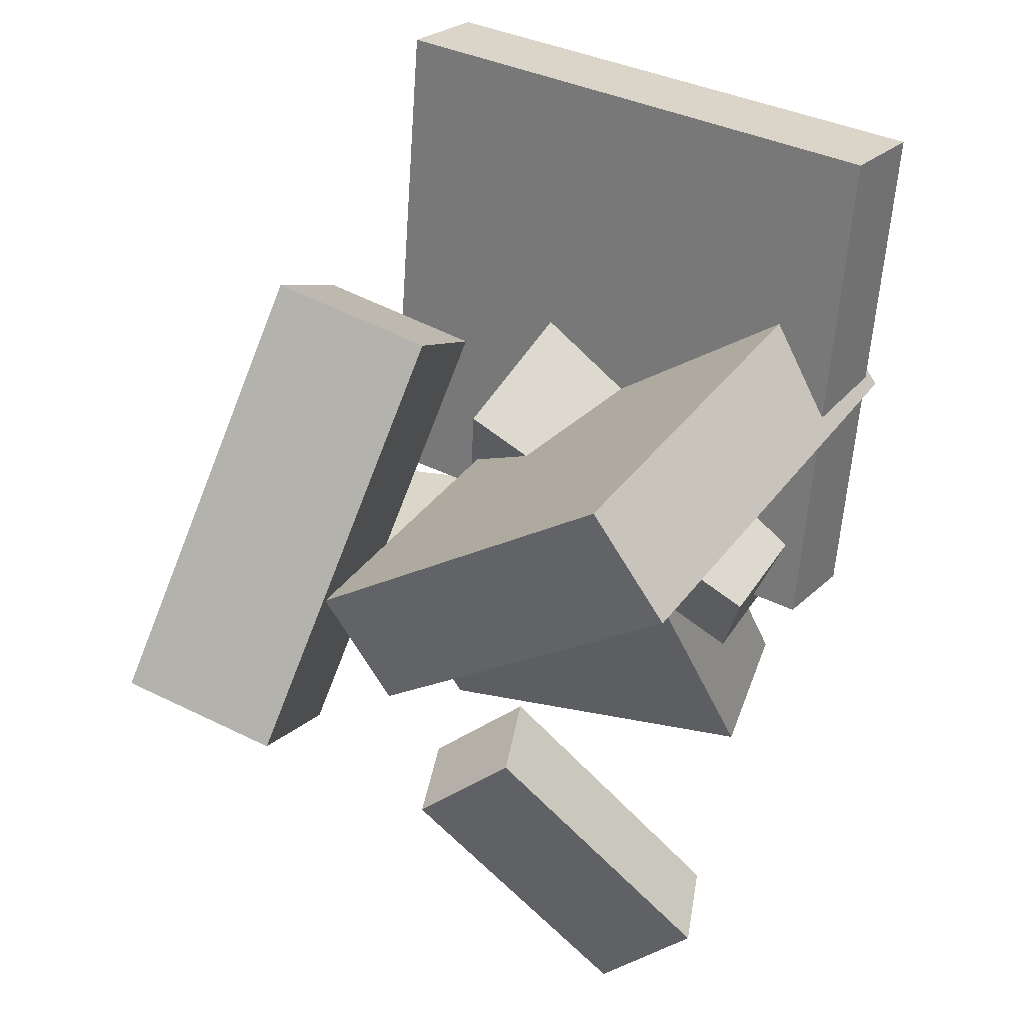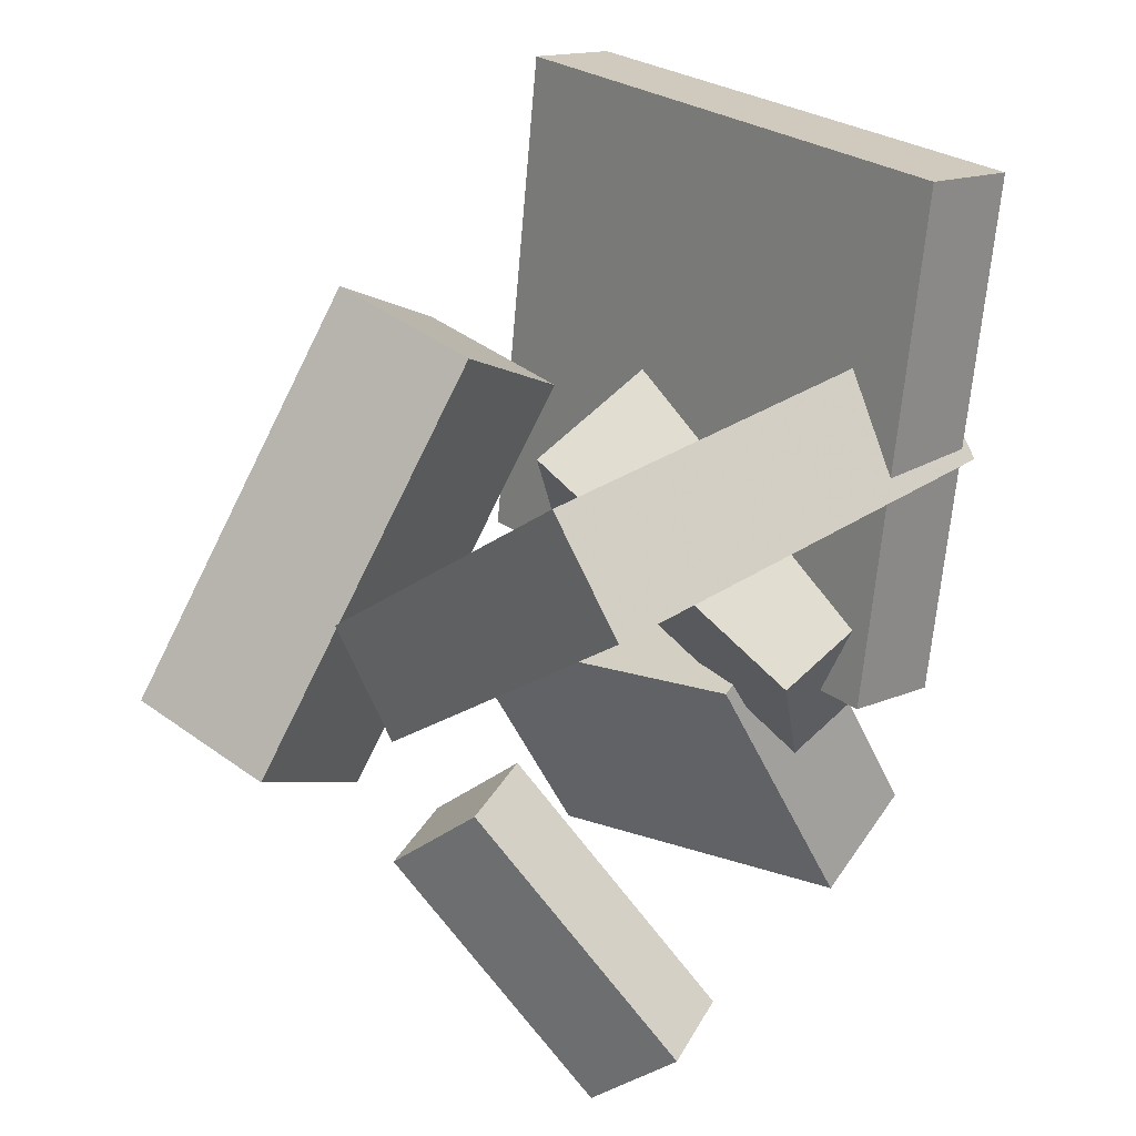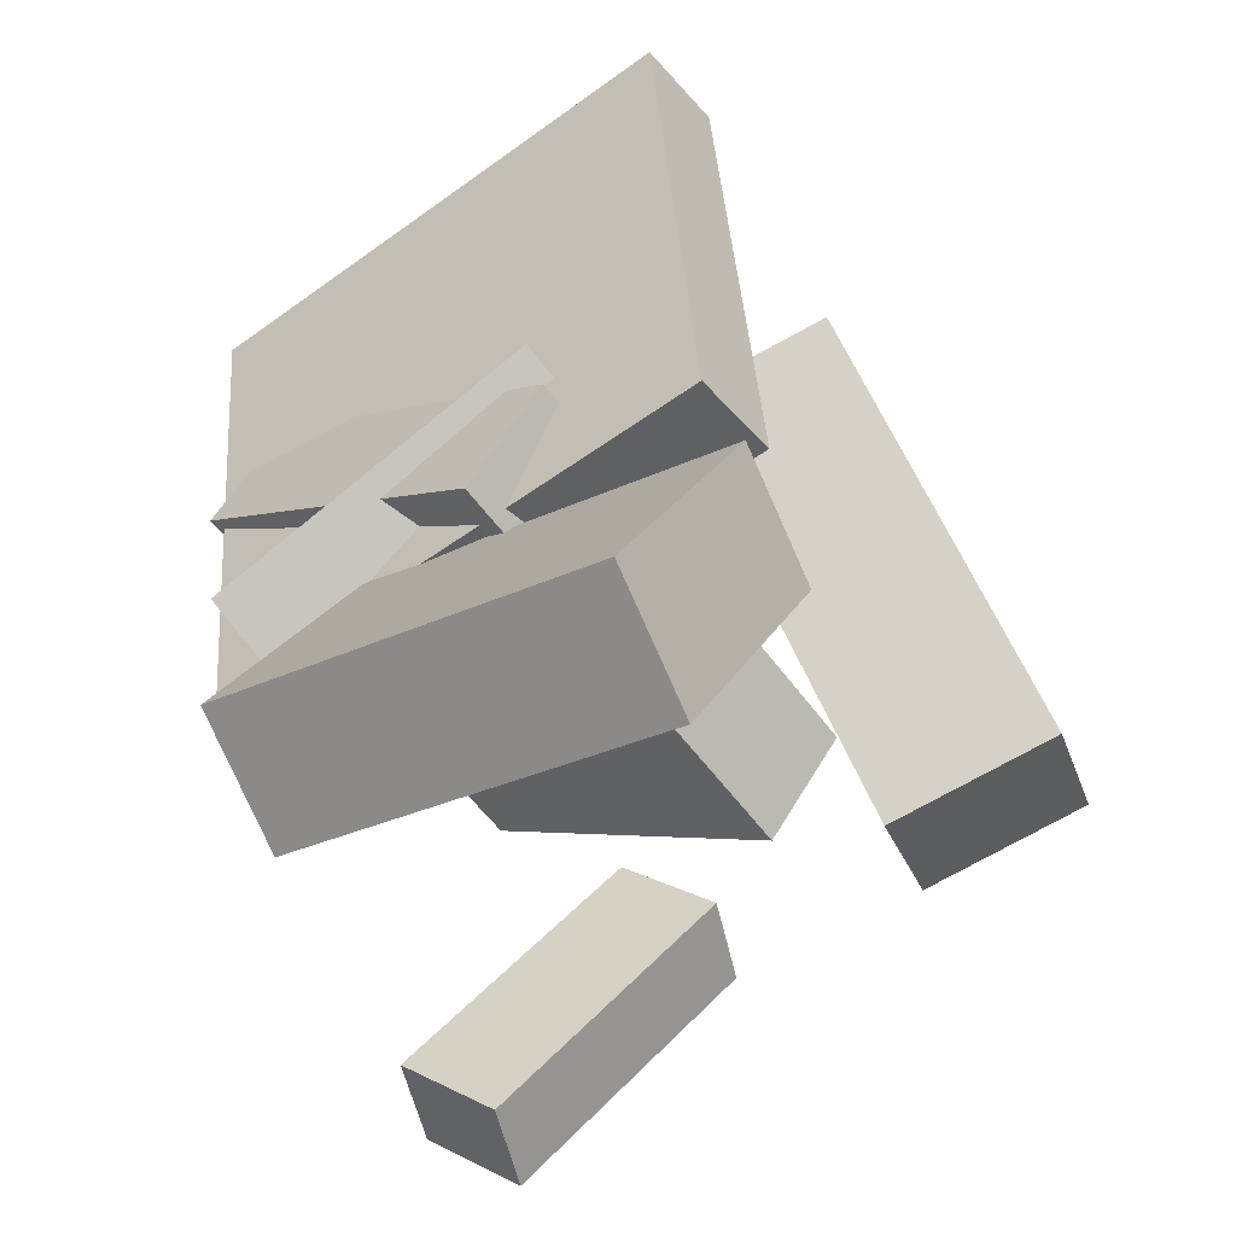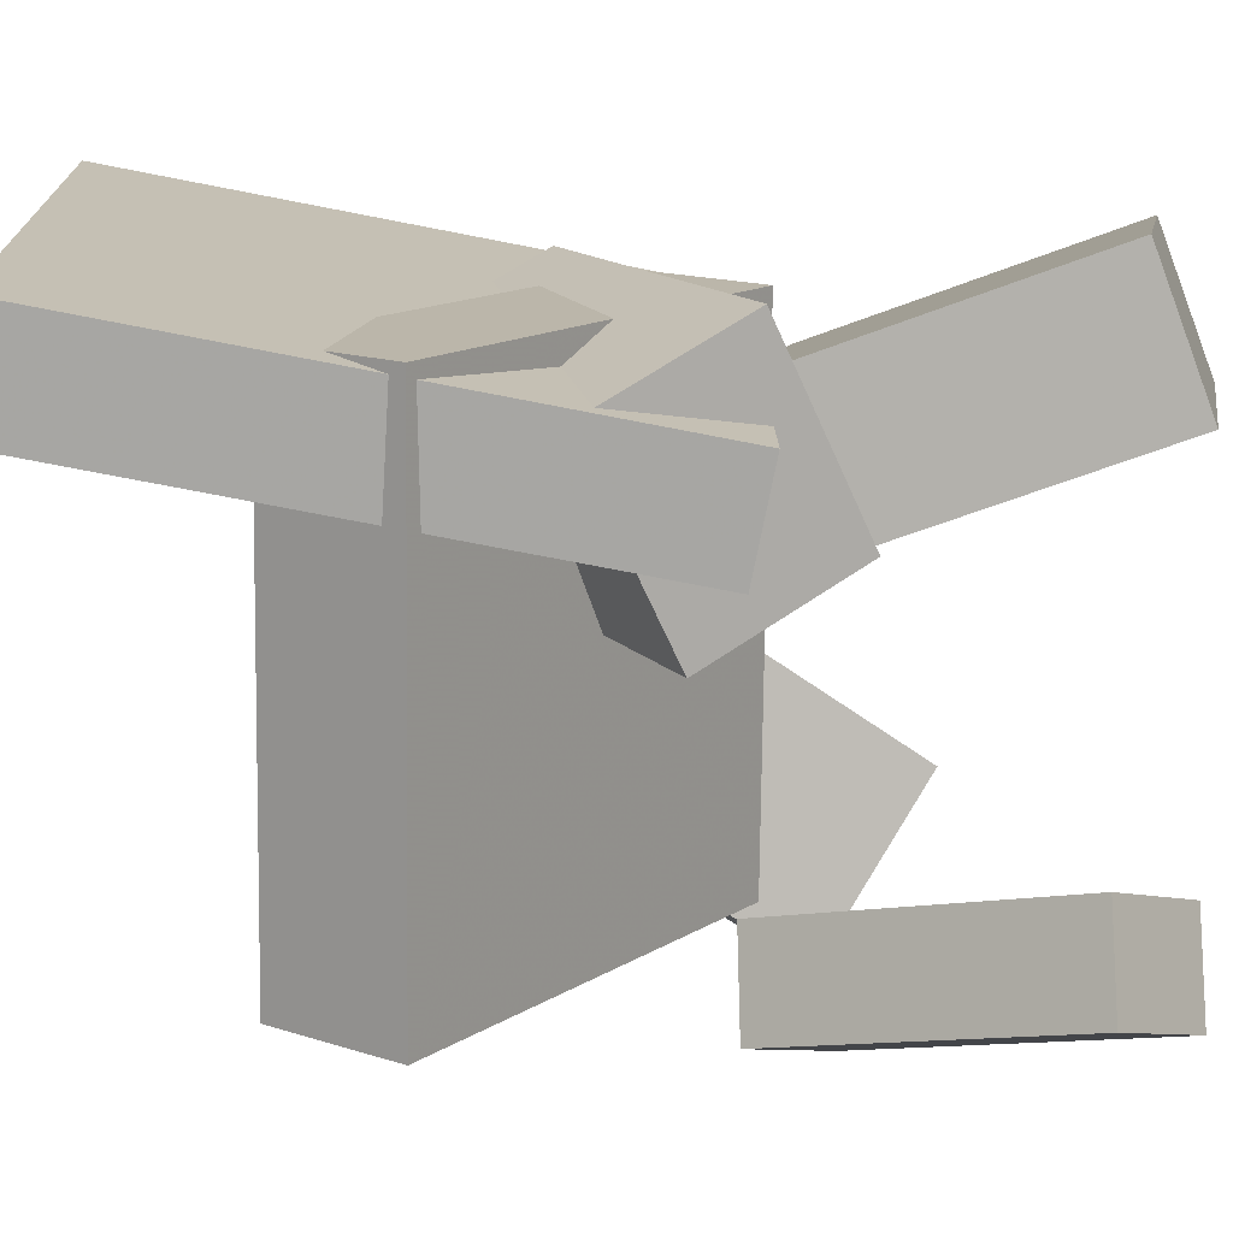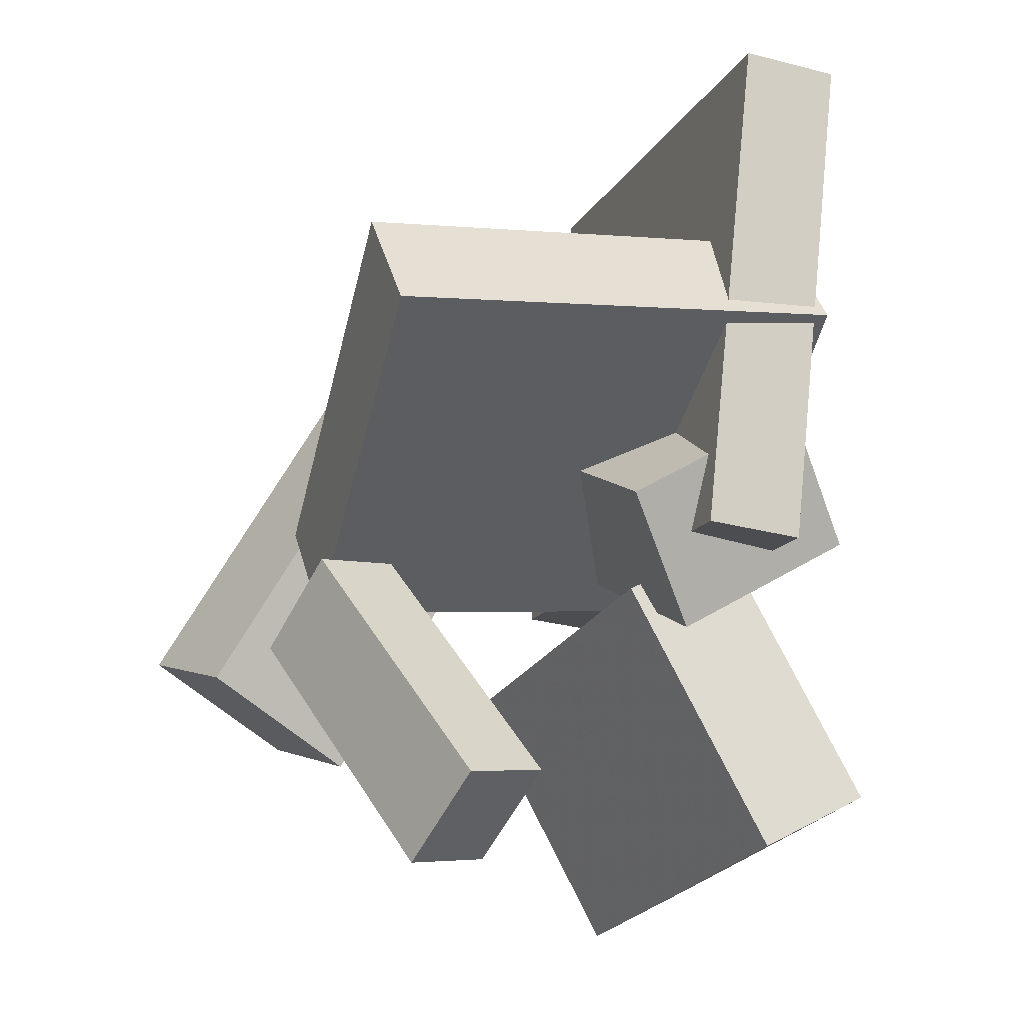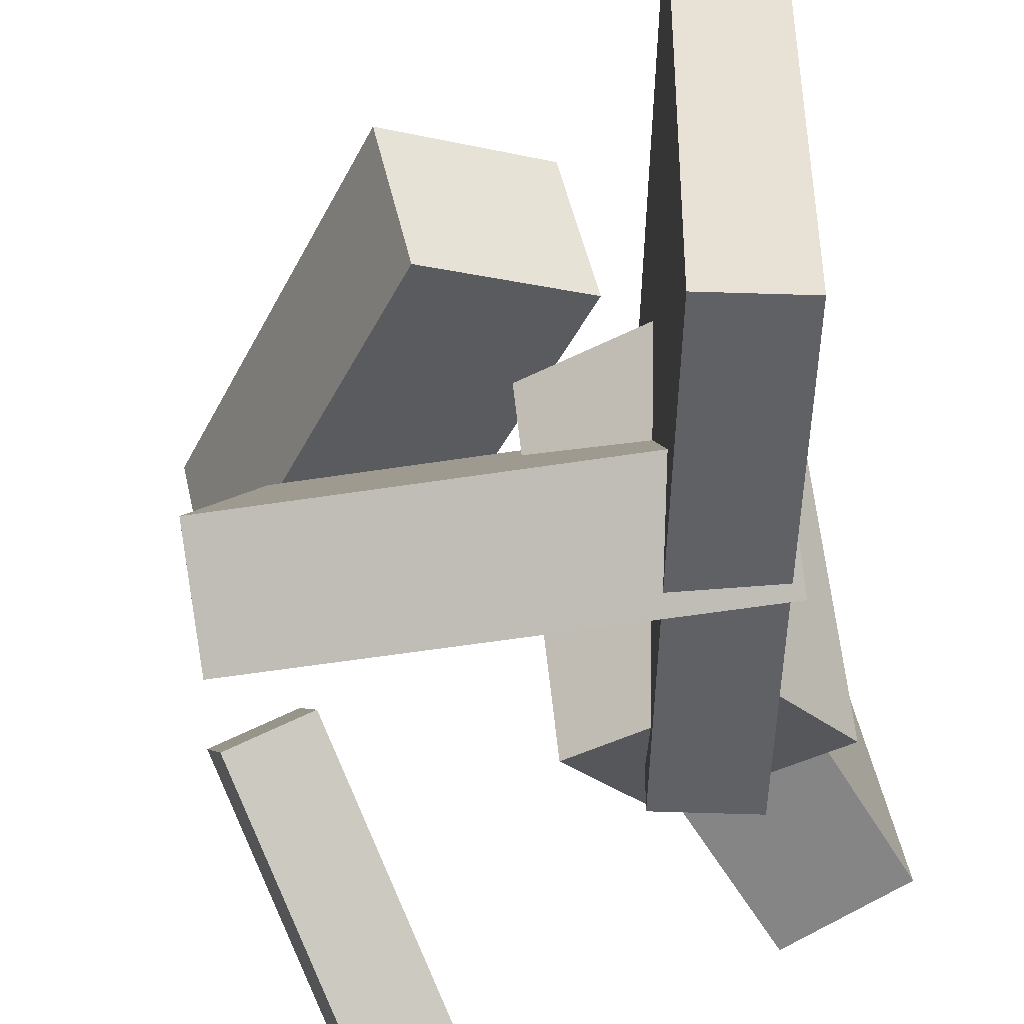
<metadata>
{"format":"obj","ext":"obj","renderer":"f3d","projection":"perspective","resolution":1024,"background":"white","views":[{"elev":33.1,"azim":123.8,"up":"+Y"},{"elev":25.3,"azim":138.7,"up":"+Y"},{"elev":-51.1,"azim":-53.0,"up":"+Y"},{"elev":-75.0,"azim":-95.4,"up":"+Z"},{"elev":-14.6,"azim":160.5,"up":"+Y"},{"elev":-51.0,"azim":-175.6,"up":"+Z"}]}
</metadata>
<code>
v -0.1593 -0.07025 -0.2555
v -0.1674 -0.0623 0.2277
v -0.2051 0.3821 -0.2637
v -0.2132 0.39 0.2195
v -0.07423 -0.06161 -0.2542
v -0.08239 -0.05367 0.229
v -0.12 0.3907 -0.2624
v -0.1282 0.3987 0.2208
f 1.0 7.0 5.0
f 1.0 3.0 7.0
f 1.0 4.0 3.0
f 1.0 2.0 4.0
f 3.0 8.0 7.0
f 3.0 4.0 8.0
f 5.0 7.0 8.0
f 5.0 8.0 6.0
f 1.0 5.0 6.0
f 1.0 6.0 2.0
f 2.0 6.0 8.0
f 2.0 8.0 4.0
v 0.07684 0.1992 0.07217
v -0.06174 0.1257 0.1204
v 0.1072 0.2346 0.2133
v -0.0314 0.1611 0.2615
v 0.2825 -0.1586 0.1178
v 0.1439 -0.2321 0.1661
v 0.3128 -0.1232 0.259
v 0.1742 -0.1967 0.3072
f 9.0 15.0 13.0
f 9.0 11.0 15.0
f 9.0 12.0 11.0
f 9.0 10.0 12.0
f 11.0 16.0 15.0
f 11.0 12.0 16.0
f 13.0 15.0 16.0
f 13.0 16.0 14.0
f 9.0 13.0 14.0
f 9.0 14.0 10.0
f 10.0 14.0 16.0
f 10.0 16.0 12.0
v -0.08417 -0.1409 -0.1758
v -0.06013 -0.01709 0.1141
v -0.2297 -0.05787 -0.1992
v -0.2056 0.06593 0.09072
v -0.01467 -0.03362 -0.2274
v 0.009367 0.09019 0.06253
v -0.1602 0.04941 -0.2507
v -0.1362 0.1732 0.03914
f 17.0 23.0 21.0
f 17.0 19.0 23.0
f 17.0 20.0 19.0
f 17.0 18.0 20.0
f 19.0 24.0 23.0
f 19.0 20.0 24.0
f 21.0 23.0 24.0
f 21.0 24.0 22.0
f 17.0 21.0 22.0
f 17.0 22.0 18.0
f 18.0 22.0 24.0
f 18.0 24.0 20.0
v 0.08312 -0.2884 -0.2495
v 0.1727 -0.08607 -0.1015
v 0.1561 -0.2969 -0.282
v 0.2457 -0.0946 -0.1341
v 0.1092 -0.3557 -0.1733
v 0.1988 -0.1534 -0.02532
v 0.1822 -0.3642 -0.2058
v 0.2718 -0.1619 -0.05785
f 25.0 31.0 29.0
f 25.0 27.0 31.0
f 25.0 28.0 27.0
f 25.0 26.0 28.0
f 27.0 32.0 31.0
f 27.0 28.0 32.0
f 29.0 31.0 32.0
f 29.0 32.0 30.0
f 25.0 29.0 30.0
f 25.0 30.0 26.0
f 26.0 30.0 32.0
f 26.0 32.0 28.0
v 0.2056 -0.1081 0.02696
v -0.2025 -0.07454 0.03425
v 0.2178 0.1056 -0.2737
v -0.1903 0.1392 -0.2664
v 0.2143 -0.01738 0.09181
v -0.1939 0.01619 0.09909
v 0.2265 0.1964 -0.2088
v -0.1817 0.2299 -0.2016
f 33.0 39.0 37.0
f 33.0 35.0 39.0
f 33.0 36.0 35.0
f 33.0 34.0 36.0
f 35.0 40.0 39.0
f 35.0 36.0 40.0
f 37.0 39.0 40.0
f 37.0 40.0 38.0
f 33.0 37.0 38.0
f 33.0 38.0 34.0
f 34.0 38.0 40.0
f 34.0 40.0 36.0
v -0.172 -0.3317 -0.148
v -0.1389 -0.3907 0.1884
v -0.2797 -0.2806 -0.1285
v -0.2466 -0.3396 0.208
v -0.05429 -0.09493 -0.1181
v -0.02119 -0.154 0.2184
v -0.162 -0.04385 -0.09852
v -0.1289 -0.1029 0.238
f 41.0 47.0 45.0
f 41.0 43.0 47.0
f 41.0 44.0 43.0
f 41.0 42.0 44.0
f 43.0 48.0 47.0
f 43.0 44.0 48.0
f 45.0 47.0 48.0
f 45.0 48.0 46.0
f 41.0 45.0 46.0
f 41.0 46.0 42.0
f 42.0 46.0 48.0
f 42.0 48.0 44.0

</code>
